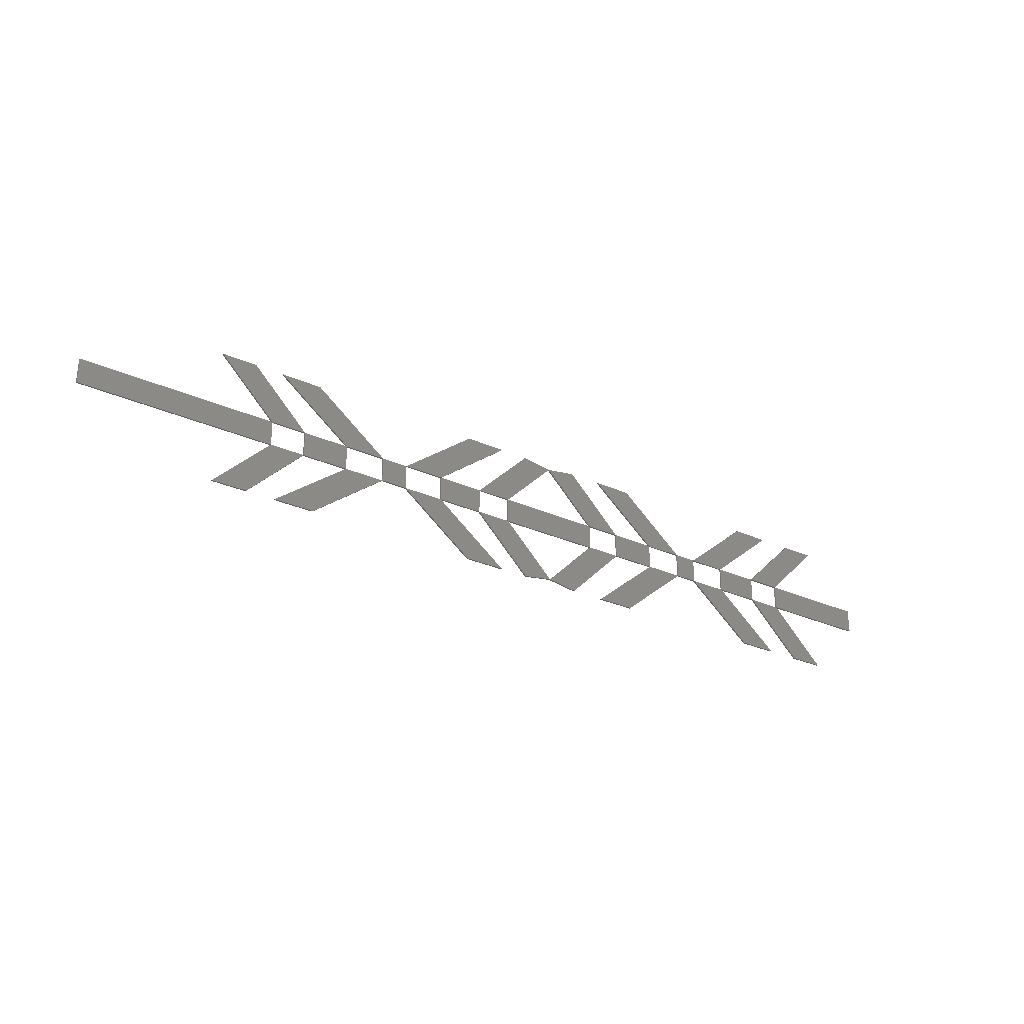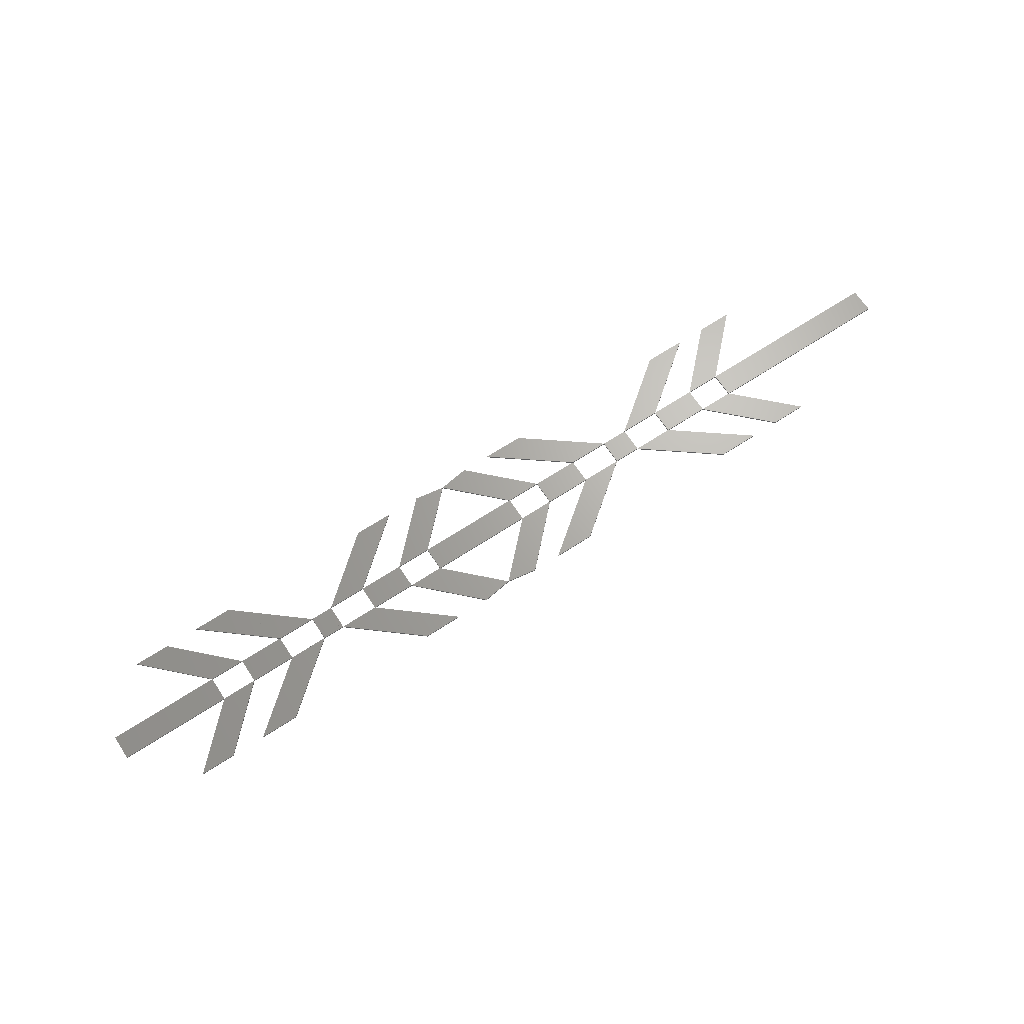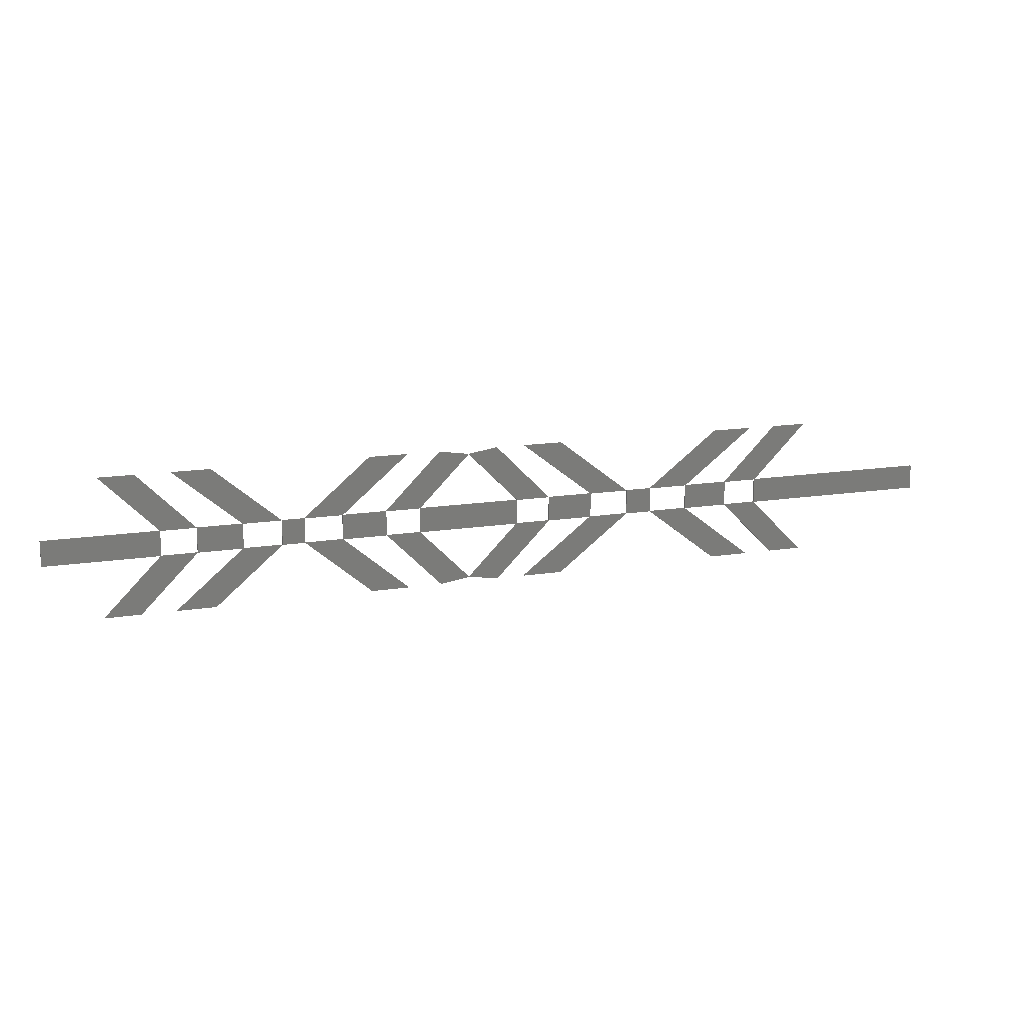
<metadata>
{"format":"stl","ext":"stl","renderer":"f3d","projection":"perspective","resolution":1024,"background":"white","views":[{"elev":-28.4,"azim":-34.4,"up":"+Y"},{"elev":66.7,"azim":146.7,"up":"+Z"},{"elev":14.2,"azim":160.0,"up":"+Y"}]}
</metadata>
<code>
# stl→obj: 210 verts, 800 faces
v 45.05 13.12 0
v -0.001293 13.12 0
v 22.52 16 0
v -0.001293 18.88 0
v 45.05 18.88 0
v 45.05 13.12 0.36
v -0.001293 13.12 0.36
v -0.001293 18.88 0.36
v 45.05 18.88 0.36
v 22.52 16 0.36
v 31.92 0.001 0
v 42.56 6.56 0
v 42.56 6.561 0
v 53.2 13.12 0
v 40.07 0.001 0
v 31.92 0.001 0.36
v 53.2 13.12 0.36
v 40.07 0.001 0.36
v 42.56 6.56 0.36
v 42.56 6.561 0.36
v 31.92 32 0
v 42.56 25.44 0
v 40.07 32 0
v 53.2 18.88 0
v 31.92 32 0.36
v 40.07 32 0.36
v 53.2 18.88 0.36
v 42.56 25.44 0.36
v 63.94 13.12 0
v 58.57 16 0
v 63.94 18.88 0
v 63.94 13.12 0.36
v 63.94 18.88 0.36
v 58.57 16 0.36
v 46.84 0.001 0
v 60.12 6.56 0
v 60.12 6.561 0
v 73.41 13.12 0
v 56.3 0.001 0
v 46.84 0.001 0.36
v 73.41 13.12 0.36
v 56.3 0.001 0.36
v 60.12 6.56 0.36
v 60.12 6.561 0.36
v 46.84 32 0
v 60.12 25.44 0
v 56.3 32 0
v 73.41 18.88 0
v 46.84 32 0.36
v 56.3 32 0.36
v 73.41 18.88 0.36
v 60.12 25.44 0.36
v 79.64 13.12 0
v 76.53 16 0
v 79.64 18.88 0
v 79.64 13.12 0.36
v 79.64 18.88 0.36
v 76.53 16 0.36
v 96.75 0.001 0
v 92.93 6.56 0
v 92.93 6.561 0
v 89.11 13.12 0
v 106.2 0.001 0
v 96.75 0.001 0.36
v 89.11 13.12 0.36
v 106.2 0.001 0.36
v 92.93 6.56 0.36
v 92.93 6.561 0.36
v 96.75 32 0
v 92.93 25.44 0
v 106.2 32 0
v 89.11 18.88 0
v 96.75 32 0.36
v 106.2 32 0.36
v 89.11 18.88 0.36
v 92.93 25.44 0.36
v 99.85 13.12 0
v 94.48 16 0
v 99.85 18.88 0
v 99.85 13.12 0.36
v 99.85 18.88 0.36
v 94.48 16 0.36
v 113 0.001 0
v 110 7.098 0
v 110.5 6.561 0
v 108 13.12 0
v 120 1.076 0
v 110.5 6.56 0
v 113 0.001 0.36
v 108 13.12 0.36
v 120 1.076 0.36
v 110 7.098 0.36
v 110.5 6.561 0.36
v 110.5 6.56 0.36
v 113 32 0
v 110.5 25.44 0
v 110 24.9 0
v 120 30.92 0
v 108 18.88 0
v 113 32 0.36
v 120 30.92 0.36
v 108 18.88 0.36
v 110.5 25.44 0.36
v 110 24.9 0.36
v 132.1 13.12 0
v 120.1 16 0
v 120 16 0
v 132.1 18.88 0
v 132.1 13.12 0.36
v 132.1 18.88 0.36
v 120.1 16 0.36
v 120 16 0.36
v 129.6 6.56 0
v 130.1 7.098 0
v 140.2 13.12 0
v 129.6 6.561 0
v 127.1 0.001 0
v 140.2 13.12 0.36
v 127.1 0.001 0.36
v 129.6 6.56 0.36
v 130.1 7.098 0.36
v 129.6 6.561 0.36
v 130.1 24.9 0
v 129.6 25.44 0
v 127.1 32 0
v 140.2 18.88 0
v 127.1 32 0.36
v 140.2 18.88 0.36
v 130.1 24.9 0.36
v 129.6 25.44 0.36
v 150.7 13.12 0
v 145.5 16 0
v 150.7 18.88 0
v 150.7 13.12 0.36
v 150.7 18.88 0.36
v 145.5 16 0.36
v 135 0.001 0
v 147.3 6.56 0
v 147.3 6.561 0
v 159.6 13.12 0
v 144 0.001 0
v 135 0.001 0.36
v 159.6 13.12 0.36
v 144 0.001 0.36
v 147.3 6.56 0.36
v 147.3 6.561 0.36
v 135 32 0
v 147.3 25.44 0
v 144 32 0
v 159.6 18.88 0
v 135 32 0.36
v 144 32 0.36
v 159.6 18.88 0.36
v 147.3 25.44 0.36
v 164.9 13.12 0
v 162.3 16 0
v 162.2 16 0
v 164.9 18.88 0
v 164.9 13.12 0.36
v 164.9 18.88 0.36
v 162.3 16 0.36
v 162.2 16 0.36
v 180.5 0.001 0
v 177.2 6.56 0
v 177.2 6.561 0
v 173.8 13.12 0
v 189.5 0.001 0
v 180.5 0.001 0.36
v 173.8 13.12 0.36
v 189.5 0.001 0.36
v 177.2 6.56 0.36
v 177.2 6.561 0.36
v 180.5 32 0
v 177.2 25.44 0
v 189.5 32 0
v 173.8 18.88 0
v 180.5 32 0.36
v 189.5 32 0.36
v 173.8 18.88 0.36
v 177.2 25.44 0.36
v 184.3 13.12 0
v 179 16 0
v 184.3 18.88 0
v 184.3 13.12 0.36
v 184.3 18.88 0.36
v 179 16 0.36
v 197.4 0.001 0
v 194.9 6.56 0
v 194.9 6.561 0
v 192.4 13.12 0
v 205.5 0.001 0
v 197.4 0.001 0.36
v 192.4 13.12 0.36
v 205.5 0.001 0.36
v 194.9 6.56 0.36
v 194.9 6.561 0.36
v 197.4 32 0
v 194.9 25.44 0
v 205.5 32 0
v 192.4 18.88 0
v 197.4 32 0.36
v 205.5 32 0.36
v 192.4 18.88 0.36
v 194.9 25.44 0.36
v 218.4 13.12 0
v 205.4 16 0
v 218.4 18.88 0
v 218.4 13.12 0.36
v 218.4 18.88 0.36
v 205.4 16 0.36
f 1 2 3
f 2 3 3
f 2 4 3
f 4 3 3
f 4 5 3
f 5 3 3
f 5 1 3
f 1 3 3
f 2 1 6
f 7 2 6
f 4 2 7
f 8 4 7
f 5 4 8
f 9 5 8
f 1 5 9
f 6 1 9
f 3 3 10
f 3 10 10
f 3 3 10
f 3 10 10
f 3 3 10
f 3 10 10
f 3 3 10
f 3 10 10
f 7 6 10
f 10 7 10
f 8 7 10
f 10 8 10
f 9 8 10
f 10 9 10
f 6 9 10
f 10 6 10
f 11 1 12
f 1 13 12
f 1 14 13
f 14 13 13
f 14 15 13
f 15 12 13
f 15 11 12
f 11 12 12
f 1 11 16
f 6 1 16
f 14 1 6
f 17 14 6
f 15 14 17
f 18 15 17
f 11 15 18
f 16 11 18
f 12 13 19
f 13 20 19
f 13 13 20
f 13 20 20
f 13 12 20
f 12 19 20
f 12 12 19
f 12 19 19
f 6 16 19
f 20 6 19
f 17 6 20
f 20 17 20
f 18 17 20
f 19 18 20
f 16 18 19
f 19 16 19
f 5 21 22
f 21 22 22
f 21 23 22
f 23 22 22
f 23 24 22
f 24 22 22
f 24 5 22
f 5 22 22
f 21 5 9
f 25 21 9
f 23 21 25
f 26 23 25
f 24 23 26
f 27 24 26
f 5 24 27
f 9 5 27
f 22 22 28
f 22 28 28
f 22 22 28
f 22 28 28
f 22 22 28
f 22 28 28
f 22 22 28
f 22 28 28
f 25 9 28
f 28 25 28
f 26 25 28
f 28 26 28
f 27 26 28
f 28 27 28
f 9 27 28
f 28 9 28
f 29 14 30
f 14 30 30
f 14 24 30
f 24 30 30
f 24 31 30
f 31 30 30
f 31 29 30
f 29 30 30
f 14 29 32
f 17 14 32
f 24 14 17
f 27 24 17
f 31 24 27
f 33 31 27
f 29 31 33
f 32 29 33
f 30 30 34
f 30 34 34
f 30 30 34
f 30 34 34
f 30 30 34
f 30 34 34
f 30 30 34
f 30 34 34
f 17 32 34
f 34 17 34
f 27 17 34
f 34 27 34
f 33 27 34
f 34 33 34
f 32 33 34
f 34 32 34
f 35 29 36
f 29 37 36
f 29 38 37
f 38 37 37
f 38 39 37
f 39 36 37
f 39 35 36
f 35 36 36
f 29 35 40
f 32 29 40
f 38 29 32
f 41 38 32
f 39 38 41
f 42 39 41
f 35 39 42
f 40 35 42
f 36 37 43
f 37 44 43
f 37 37 44
f 37 44 44
f 37 36 44
f 36 43 44
f 36 36 43
f 36 43 43
f 32 40 43
f 44 32 43
f 41 32 44
f 44 41 44
f 42 41 44
f 43 42 44
f 40 42 43
f 43 40 43
f 31 45 46
f 45 46 46
f 45 47 46
f 47 46 46
f 47 48 46
f 48 46 46
f 48 31 46
f 31 46 46
f 45 31 33
f 49 45 33
f 47 45 49
f 50 47 49
f 48 47 50
f 51 48 50
f 31 48 51
f 33 31 51
f 46 46 52
f 46 52 52
f 46 46 52
f 46 52 52
f 46 46 52
f 46 52 52
f 46 46 52
f 46 52 52
f 49 33 52
f 52 49 52
f 50 49 52
f 52 50 52
f 51 50 52
f 52 51 52
f 33 51 52
f 52 33 52
f 53 38 54
f 38 54 54
f 38 48 54
f 48 54 54
f 48 55 54
f 55 54 54
f 55 53 54
f 53 54 54
f 38 53 56
f 41 38 56
f 48 38 41
f 51 48 41
f 55 48 51
f 57 55 51
f 53 55 57
f 56 53 57
f 54 54 58
f 54 58 58
f 54 54 58
f 54 58 58
f 54 54 58
f 54 58 58
f 54 54 58
f 54 58 58
f 41 56 58
f 58 41 58
f 51 41 58
f 58 51 58
f 57 51 58
f 58 57 58
f 56 57 58
f 58 56 58
f 59 53 60
f 53 61 60
f 53 62 61
f 62 61 61
f 62 63 61
f 63 60 61
f 63 59 60
f 59 60 60
f 53 59 64
f 56 53 64
f 62 53 56
f 65 62 56
f 63 62 65
f 66 63 65
f 59 63 66
f 64 59 66
f 60 61 67
f 61 68 67
f 61 61 68
f 61 68 68
f 61 60 68
f 60 67 68
f 60 60 67
f 60 67 67
f 56 64 67
f 68 56 67
f 65 56 68
f 68 65 68
f 66 65 68
f 67 66 68
f 64 66 67
f 67 64 67
f 55 69 70
f 69 70 70
f 69 71 70
f 71 70 70
f 71 72 70
f 72 70 70
f 72 55 70
f 55 70 70
f 69 55 57
f 73 69 57
f 71 69 73
f 74 71 73
f 72 71 74
f 75 72 74
f 55 72 75
f 57 55 75
f 70 70 76
f 70 76 76
f 70 70 76
f 70 76 76
f 70 70 76
f 70 76 76
f 70 70 76
f 70 76 76
f 73 57 76
f 76 73 76
f 74 73 76
f 76 74 76
f 75 74 76
f 76 75 76
f 57 75 76
f 76 57 76
f 77 62 78
f 62 78 78
f 62 72 78
f 72 78 78
f 72 79 78
f 79 78 78
f 79 77 78
f 77 78 78
f 62 77 80
f 65 62 80
f 72 62 65
f 75 72 65
f 79 72 75
f 81 79 75
f 77 79 81
f 80 77 81
f 78 78 82
f 78 82 82
f 78 78 82
f 78 82 82
f 78 78 82
f 78 82 82
f 78 78 82
f 78 82 82
f 65 80 82
f 82 65 82
f 75 65 82
f 82 75 82
f 81 75 82
f 82 81 82
f 80 81 82
f 82 80 82
f 83 77 84
f 77 85 84
f 77 86 85
f 86 84 85
f 86 87 84
f 87 88 84
f 87 83 88
f 83 84 88
f 77 83 89
f 80 77 89
f 86 77 80
f 90 86 80
f 87 86 90
f 91 87 90
f 83 87 91
f 89 83 91
f 84 85 92
f 85 93 92
f 85 84 93
f 84 92 93
f 84 88 92
f 88 94 92
f 88 84 94
f 84 92 94
f 80 89 92
f 93 80 92
f 90 80 93
f 92 90 93
f 91 90 92
f 94 91 92
f 89 91 94
f 92 89 94
f 79 95 96
f 95 97 96
f 95 98 97
f 98 96 97
f 98 99 96
f 99 97 96
f 99 79 97
f 79 96 97
f 95 79 81
f 100 95 81
f 98 95 100
f 101 98 100
f 99 98 101
f 102 99 101
f 79 99 102
f 81 79 102
f 96 97 103
f 97 104 103
f 97 96 104
f 96 103 104
f 96 97 103
f 97 104 103
f 97 96 104
f 96 103 104
f 100 81 103
f 104 100 103
f 101 100 104
f 103 101 104
f 102 101 103
f 104 102 103
f 81 102 104
f 103 81 104
f 105 86 106
f 86 107 106
f 86 99 107
f 99 107 107
f 99 108 107
f 108 106 107
f 108 105 106
f 105 106 106
f 86 105 109
f 90 86 109
f 99 86 90
f 102 99 90
f 108 99 102
f 110 108 102
f 105 108 110
f 109 105 110
f 106 107 111
f 107 112 111
f 107 107 112
f 107 112 112
f 107 106 112
f 106 111 112
f 106 106 111
f 106 111 111
f 90 109 111
f 112 90 111
f 102 90 112
f 112 102 112
f 110 102 112
f 111 110 112
f 109 110 111
f 111 109 111
f 87 105 113
f 105 114 113
f 105 115 114
f 115 116 114
f 115 117 116
f 117 114 116
f 117 87 114
f 87 113 114
f 105 87 91
f 109 105 91
f 115 105 109
f 118 115 109
f 117 115 118
f 119 117 118
f 87 117 119
f 91 87 119
f 113 114 120
f 114 121 120
f 114 116 121
f 116 122 121
f 116 114 122
f 114 121 122
f 114 113 121
f 113 120 121
f 109 91 120
f 121 109 120
f 118 109 121
f 122 118 121
f 119 118 122
f 121 119 122
f 91 119 121
f 120 91 121
f 108 98 123
f 98 124 123
f 98 125 124
f 125 123 124
f 125 126 123
f 126 124 123
f 126 108 124
f 108 123 124
f 98 108 110
f 101 98 110
f 125 98 101
f 127 125 101
f 126 125 127
f 128 126 127
f 108 126 128
f 110 108 128
f 123 124 129
f 124 130 129
f 124 123 130
f 123 129 130
f 123 124 129
f 124 130 129
f 124 123 130
f 123 129 130
f 101 110 129
f 130 101 129
f 127 101 130
f 129 127 130
f 128 127 129
f 130 128 129
f 110 128 130
f 129 110 130
f 131 115 132
f 115 132 132
f 115 126 132
f 126 132 132
f 126 133 132
f 133 132 132
f 133 131 132
f 131 132 132
f 115 131 134
f 118 115 134
f 126 115 118
f 128 126 118
f 133 126 128
f 135 133 128
f 131 133 135
f 134 131 135
f 132 132 136
f 132 136 136
f 132 132 136
f 132 136 136
f 132 132 136
f 132 136 136
f 132 132 136
f 132 136 136
f 118 134 136
f 136 118 136
f 128 118 136
f 136 128 136
f 135 128 136
f 136 135 136
f 134 135 136
f 136 134 136
f 137 131 138
f 131 139 138
f 131 140 139
f 140 139 139
f 140 141 139
f 141 138 139
f 141 137 138
f 137 138 138
f 131 137 142
f 134 131 142
f 140 131 134
f 143 140 134
f 141 140 143
f 144 141 143
f 137 141 144
f 142 137 144
f 138 139 145
f 139 146 145
f 139 139 146
f 139 146 146
f 139 138 146
f 138 145 146
f 138 138 145
f 138 145 145
f 134 142 145
f 146 134 145
f 143 134 146
f 146 143 146
f 144 143 146
f 145 144 146
f 142 144 145
f 145 142 145
f 133 147 148
f 147 148 148
f 147 149 148
f 149 148 148
f 149 150 148
f 150 148 148
f 150 133 148
f 133 148 148
f 147 133 135
f 151 147 135
f 149 147 151
f 152 149 151
f 150 149 152
f 153 150 152
f 133 150 153
f 135 133 153
f 148 148 154
f 148 154 154
f 148 148 154
f 148 154 154
f 148 148 154
f 148 154 154
f 148 148 154
f 148 154 154
f 151 135 154
f 154 151 154
f 152 151 154
f 154 152 154
f 153 152 154
f 154 153 154
f 135 153 154
f 154 135 154
f 155 140 156
f 140 157 156
f 140 150 157
f 150 157 157
f 150 158 157
f 158 156 157
f 158 155 156
f 155 156 156
f 140 155 159
f 143 140 159
f 150 140 143
f 153 150 143
f 158 150 153
f 160 158 153
f 155 158 160
f 159 155 160
f 156 157 161
f 157 162 161
f 157 157 162
f 157 162 162
f 157 156 162
f 156 161 162
f 156 156 161
f 156 161 161
f 143 159 161
f 162 143 161
f 153 143 162
f 162 153 162
f 160 153 162
f 161 160 162
f 159 160 161
f 161 159 161
f 163 155 164
f 155 165 164
f 155 166 165
f 166 165 165
f 166 167 165
f 167 164 165
f 167 163 164
f 163 164 164
f 155 163 168
f 159 155 168
f 166 155 159
f 169 166 159
f 167 166 169
f 170 167 169
f 163 167 170
f 168 163 170
f 164 165 171
f 165 172 171
f 165 165 172
f 165 172 172
f 165 164 172
f 164 171 172
f 164 164 171
f 164 171 171
f 159 168 171
f 172 159 171
f 169 159 172
f 172 169 172
f 170 169 172
f 171 170 172
f 168 170 171
f 171 168 171
f 158 173 174
f 173 174 174
f 173 175 174
f 175 174 174
f 175 176 174
f 176 174 174
f 176 158 174
f 158 174 174
f 173 158 160
f 177 173 160
f 175 173 177
f 178 175 177
f 176 175 178
f 179 176 178
f 158 176 179
f 160 158 179
f 174 174 180
f 174 180 180
f 174 174 180
f 174 180 180
f 174 174 180
f 174 180 180
f 174 174 180
f 174 180 180
f 177 160 180
f 180 177 180
f 178 177 180
f 180 178 180
f 179 178 180
f 180 179 180
f 160 179 180
f 180 160 180
f 181 166 182
f 166 182 182
f 166 176 182
f 176 182 182
f 176 183 182
f 183 182 182
f 183 181 182
f 181 182 182
f 166 181 184
f 169 166 184
f 176 166 169
f 179 176 169
f 183 176 179
f 185 183 179
f 181 183 185
f 184 181 185
f 182 182 186
f 182 186 186
f 182 182 186
f 182 186 186
f 182 182 186
f 182 186 186
f 182 182 186
f 182 186 186
f 169 184 186
f 186 169 186
f 179 169 186
f 186 179 186
f 185 179 186
f 186 185 186
f 184 185 186
f 186 184 186
f 187 181 188
f 181 189 188
f 181 190 189
f 190 189 189
f 190 191 189
f 191 188 189
f 191 187 188
f 187 188 188
f 181 187 192
f 184 181 192
f 190 181 184
f 193 190 184
f 191 190 193
f 194 191 193
f 187 191 194
f 192 187 194
f 188 189 195
f 189 196 195
f 189 189 196
f 189 196 196
f 189 188 196
f 188 195 196
f 188 188 195
f 188 195 195
f 184 192 195
f 196 184 195
f 193 184 196
f 196 193 196
f 194 193 196
f 195 194 196
f 192 194 195
f 195 192 195
f 183 197 198
f 197 198 198
f 197 199 198
f 199 198 198
f 199 200 198
f 200 198 198
f 200 183 198
f 183 198 198
f 197 183 185
f 201 197 185
f 199 197 201
f 202 199 201
f 200 199 202
f 203 200 202
f 183 200 203
f 185 183 203
f 198 198 204
f 198 204 204
f 198 198 204
f 198 204 204
f 198 198 204
f 198 204 204
f 198 198 204
f 198 204 204
f 201 185 204
f 204 201 204
f 202 201 204
f 204 202 204
f 203 202 204
f 204 203 204
f 185 203 204
f 204 185 204
f 205 190 206
f 190 206 206
f 190 200 206
f 200 206 206
f 200 207 206
f 207 206 206
f 207 205 206
f 205 206 206
f 190 205 208
f 193 190 208
f 200 190 193
f 203 200 193
f 207 200 203
f 209 207 203
f 205 207 209
f 208 205 209
f 206 206 210
f 206 210 210
f 206 206 210
f 206 210 210
f 206 206 210
f 206 210 210
f 206 206 210
f 206 210 210
f 193 208 210
f 210 193 210
f 203 193 210
f 210 203 210
f 209 203 210
f 210 209 210
f 208 209 210
f 210 208 210

</code>
